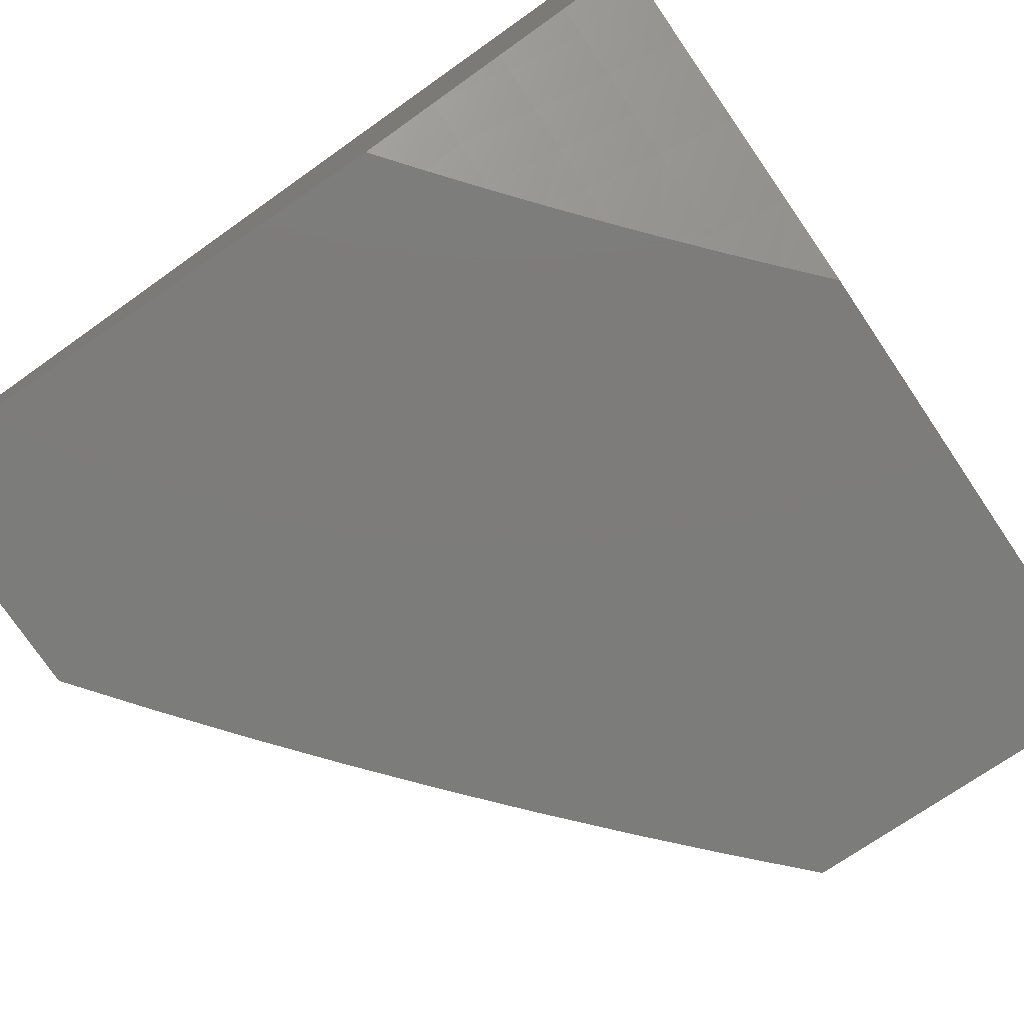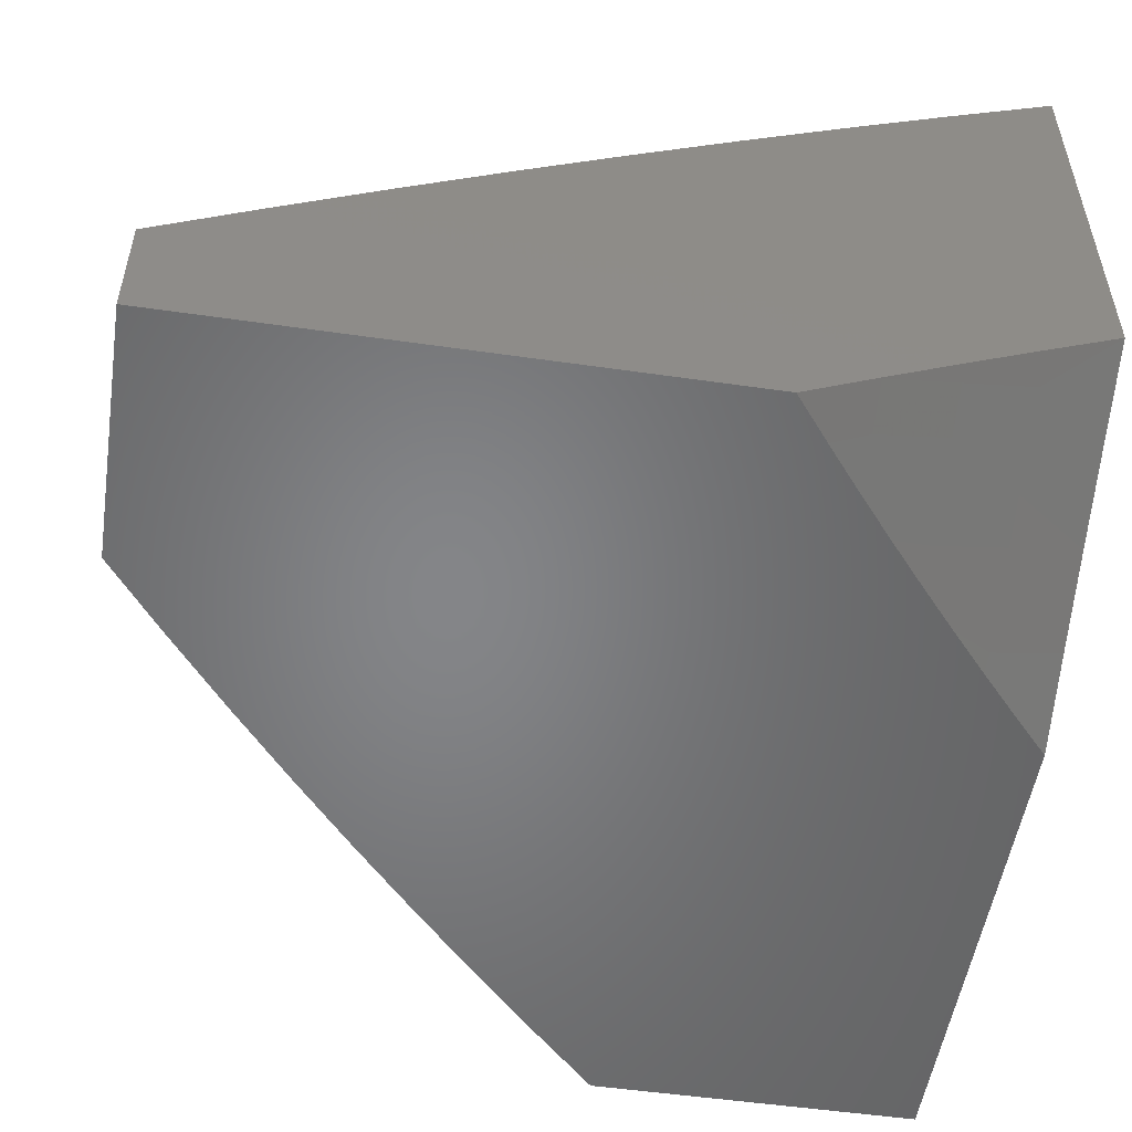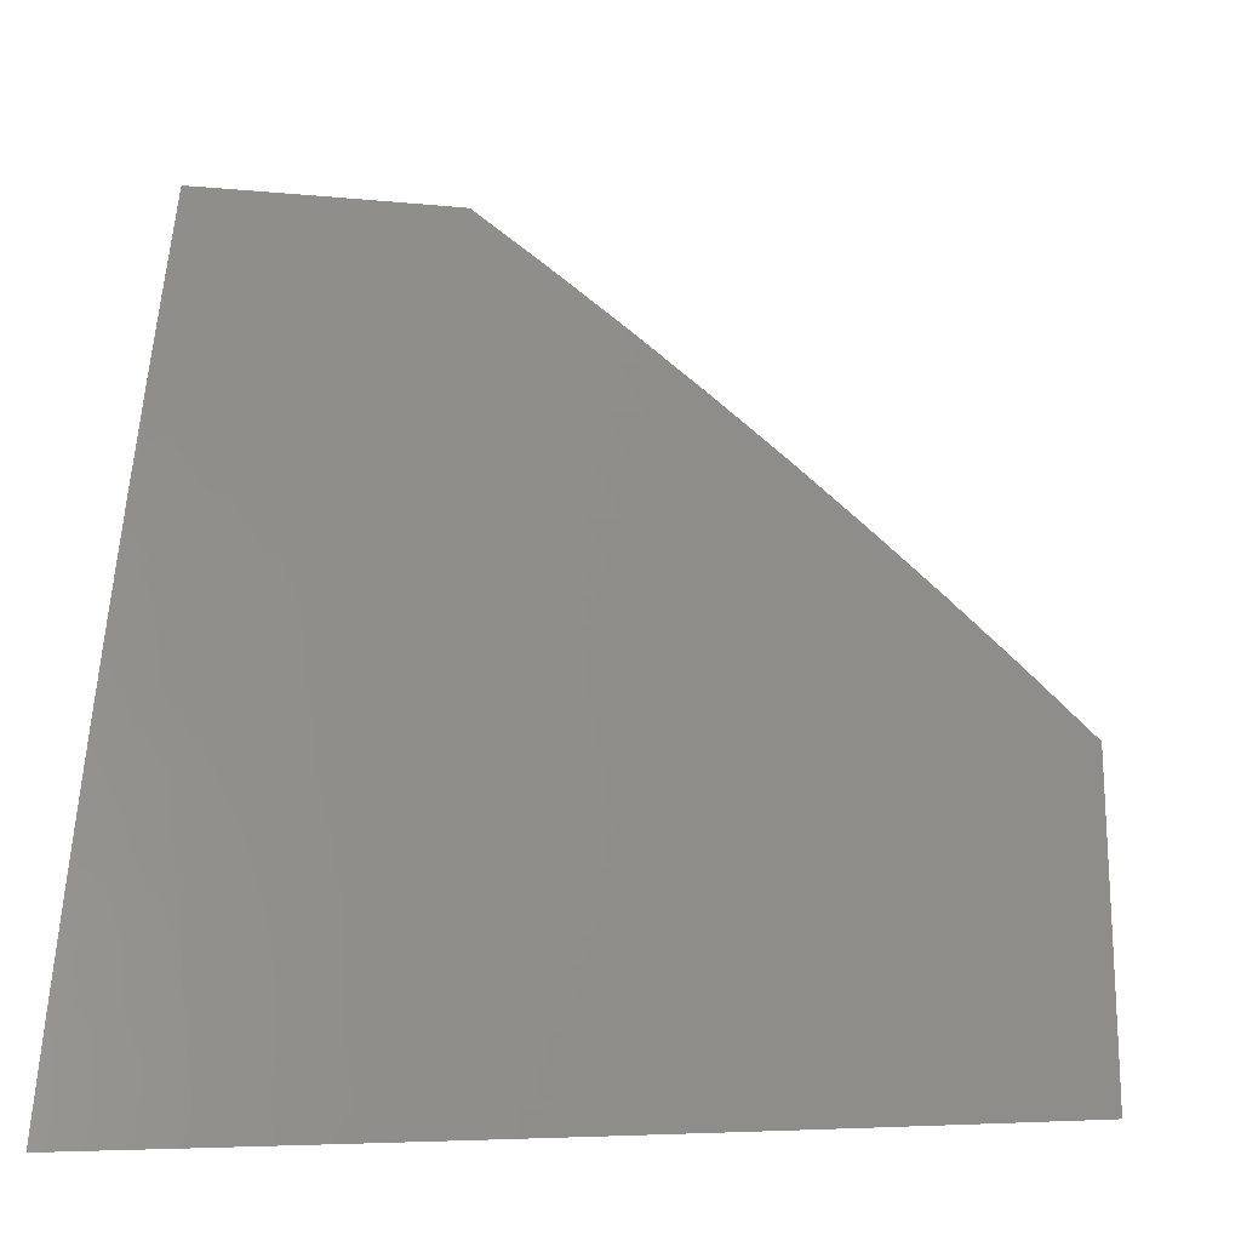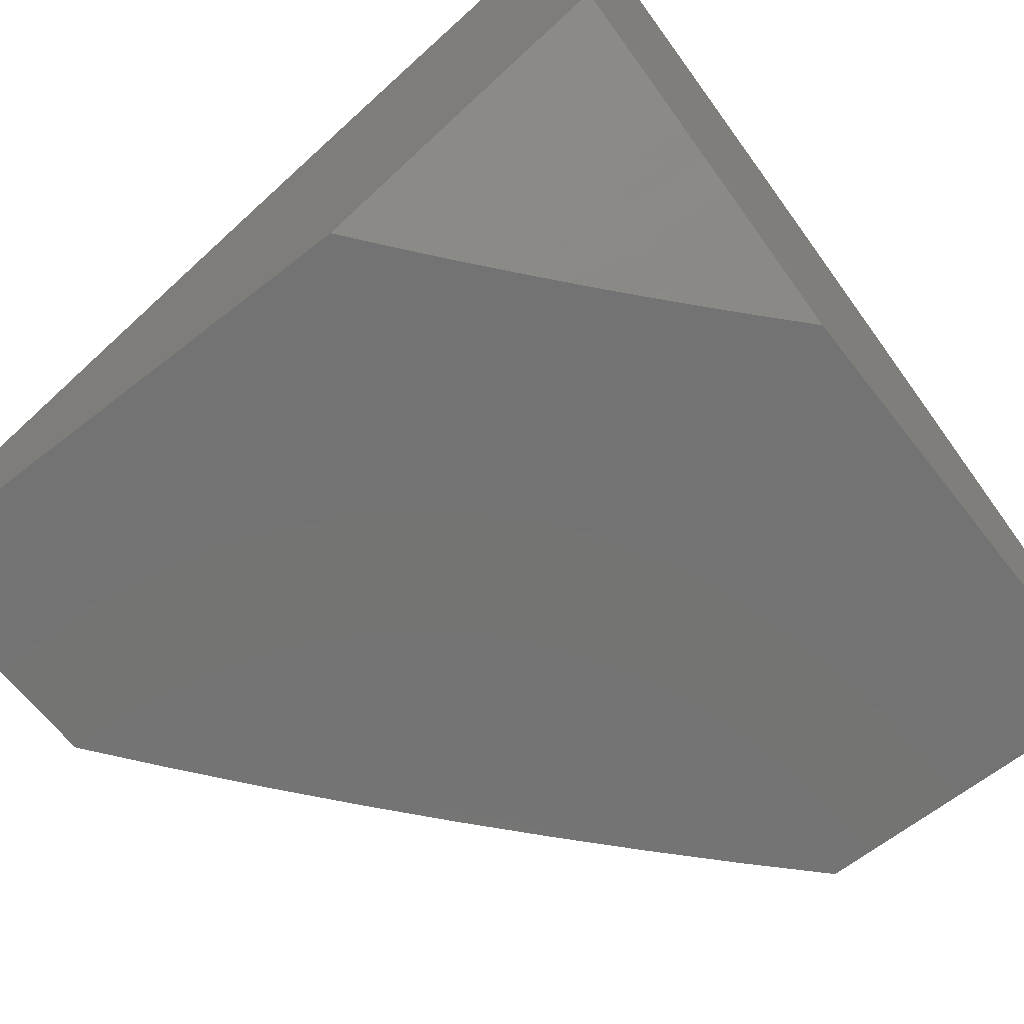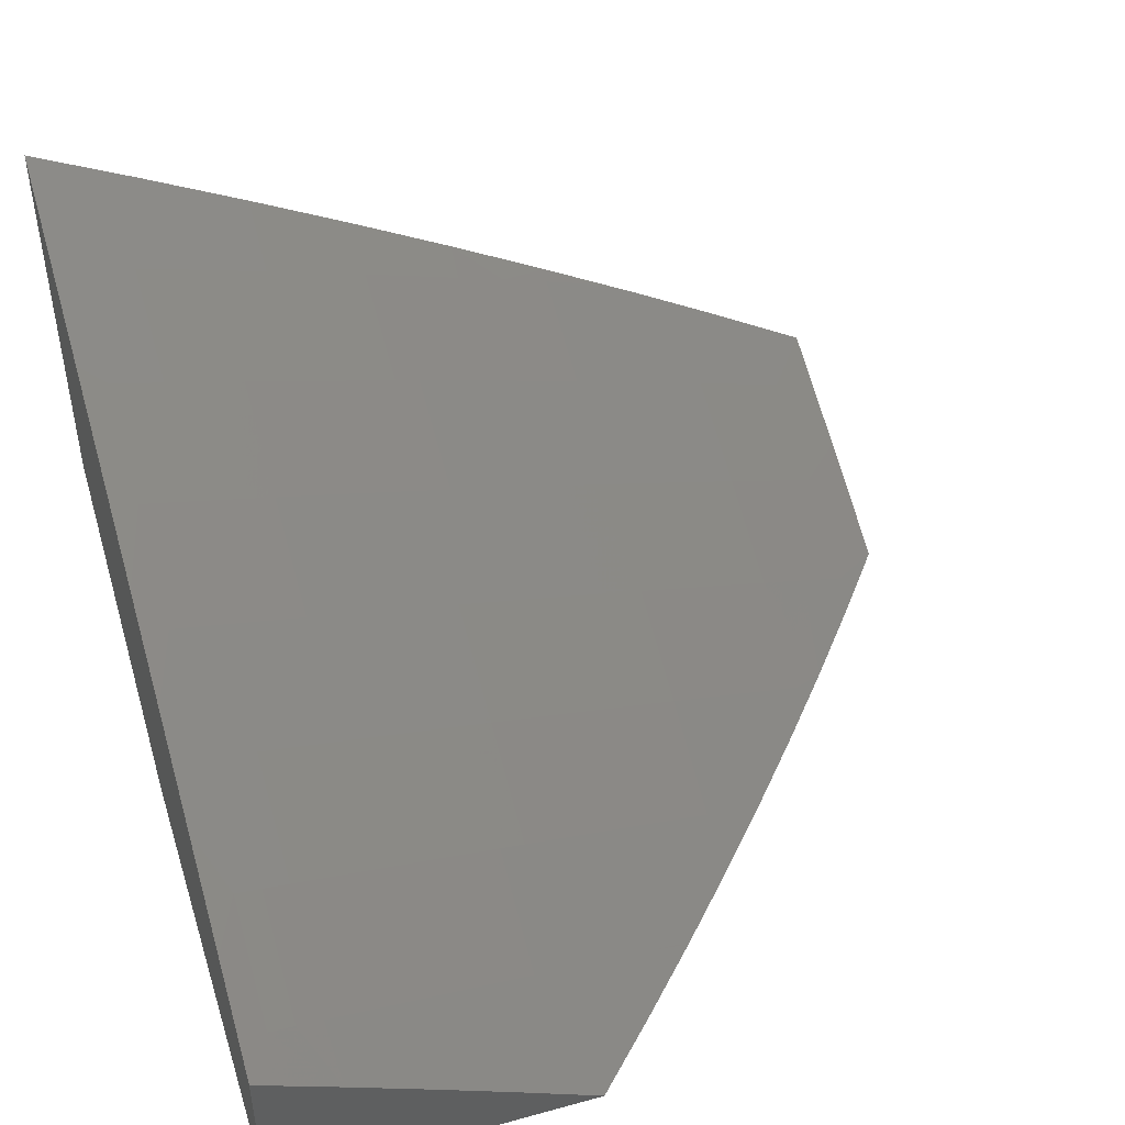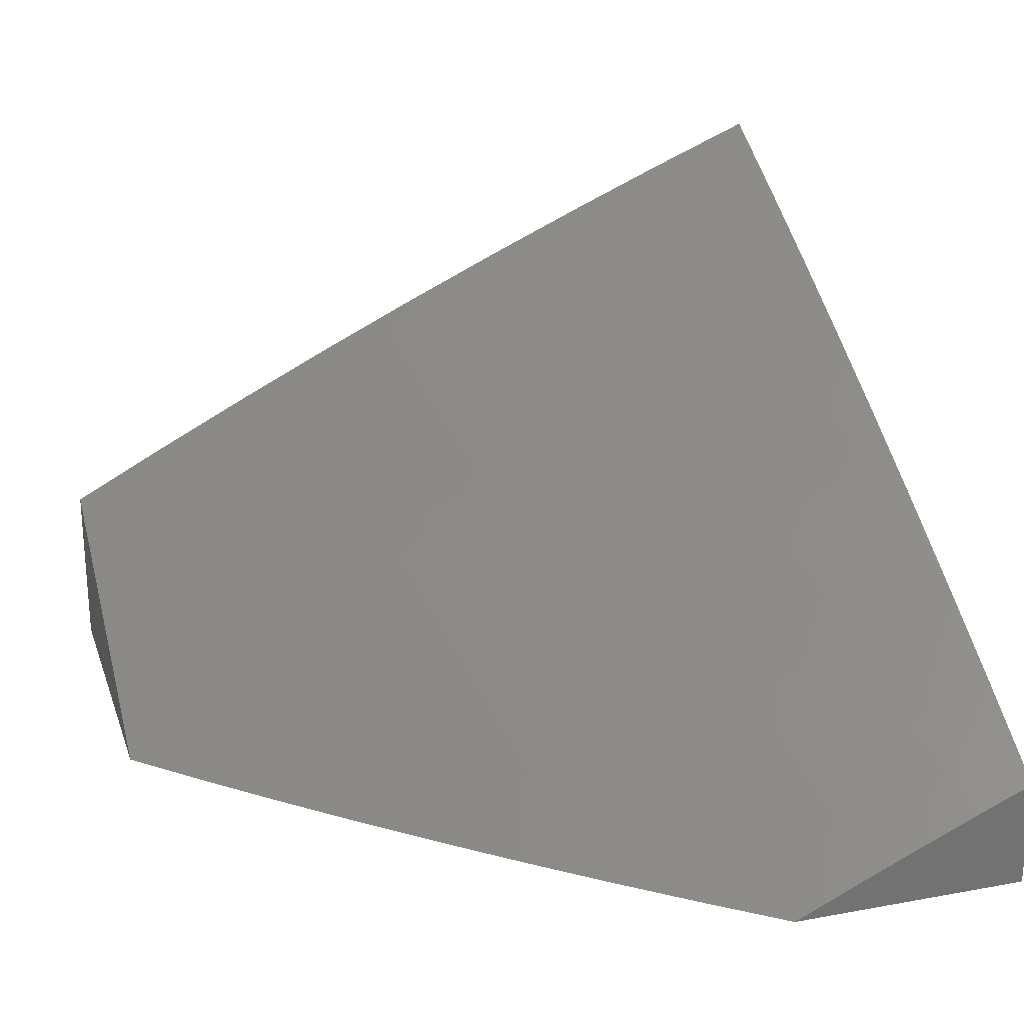
<metadata>
{"format":"stl","ext":"stl","renderer":"f3d","projection":"perspective","resolution":1024,"background":"white","views":[{"elev":-75.7,"azim":124.1,"up":"+Y"},{"elev":-52.5,"azim":81.2,"up":"+Y"},{"elev":-5.0,"azim":-175.2,"up":"+Z"},{"elev":-65.8,"azim":128.1,"up":"+Y"},{"elev":46.7,"azim":-107.4,"up":"+Y"},{"elev":24.5,"azim":-16.8,"up":"+Y"}]}
</metadata>
<code>
# stl→obj: 213 verts, 422 faces
v -4.412 9 5
v -4.31 9.047 5
v -4.362 9 5.046
v -4.292 9.01 5.089
v -4.312 9 5.092
v -4.261 9 5.137
v -4.19 9.056 5.089
v -4.172 9.019 5.178
v -4.138 9.079 5.089
v -4.121 9.041 5.178
v -4.087 9.101 5.089
v -4.07 9.063 5.178
v -4.035 9.123 5.089
v -4.018 9.085 5.178
v -4 9.093 5.179
v -4 9.047 5.267
v -4.207 9.093 5
v -4.104 9.138 5
v -4 9.182 5
v -4 9.138 5.089
v -4.001 9.046 5.267
v -4 9 5.355
v -4.053 9 5.313
v -4.106 9 5.27
v -4.103 9.003 5.267
v -4.052 9.025 5.267
v -4.158 9 5.226
v -4.21 9 5.182
v -4.128 9.634 5
v -4.133 9.616 5.032
v -4 9.688 5
v -4.127 9.603 5.063
v -4 9.624 5.128
v -4.121 9.59 5.095
v -4.115 9.576 5.127
v -4.252 9.516 5.127
v -4.246 9.503 5.158
v -4.383 9.441 5.158
v -4.376 9.427 5.19
v -4.512 9.363 5.19
v -4.506 9.35 5.222
v -4.64 9.284 5.222
v -4.634 9.27 5.253
v -4.767 9.202 5.253
v -4.76 9.189 5.285
v -4.893 9.119 5.285
v -4.886 9.105 5.316
v -5 9.054 5.296
v -4.879 9.092 5.348
v -5 9 5.393
v -4.872 9.078 5.379
v -4.917 9 5.474
v -4.864 9.064 5.41
v -4.857 9.051 5.442
v -4.732 9.134 5.41
v -4.725 9.12 5.442
v -4.599 9.202 5.41
v -4.592 9.188 5.442
v -4.466 9.267 5.41
v -4.459 9.253 5.442
v -4.332 9.331 5.41
v -4.325 9.317 5.442
v -4.197 9.392 5.41
v -4.191 9.378 5.442
v -4.062 9.451 5.41
v -4.056 9.437 5.442
v -4 9.493 5.382
v -4 9.425 5.507
v -4.049 9.423 5.473
v -4.043 9.408 5.504
v -4.178 9.349 5.504
v -4.171 9.335 5.536
v -4.305 9.274 5.536
v -4.298 9.259 5.567
v -4.432 9.196 5.567
v -4.418 9.167 5.629
v -4.55 9.102 5.629
v -4.535 9.073 5.691
v -4.666 9.006 5.691
v -4.66 9 5.708
v -4.746 9 5.631
v -4.681 9.035 5.629
v -4.696 9.064 5.567
v -4.564 9.131 5.567
v -4.571 9.145 5.536
v -4.438 9.211 5.536
v -4.445 9.225 5.504
v -4.312 9.288 5.504
v -4.318 9.302 5.473
v -4.184 9.364 5.473
v -4.255 9.579 5
v -4.27 9.556 5.032
v -4.264 9.543 5.063
v -4.401 9.48 5.063
v -4.395 9.467 5.095
v -4.531 9.403 5.095
v -4.525 9.39 5.127
v -4.66 9.323 5.127
v -4.654 9.31 5.158
v -4.788 9.242 5.158
v -4.781 9.229 5.19
v -4.915 9.158 5.19
v -4.908 9.145 5.222
v -5 9.108 5.198
v -4.901 9.132 5.253
v -4.381 9.522 5
v -4.407 9.494 5.032
v -4.537 9.416 5.063
v -4.667 9.336 5.095
v -4.795 9.255 5.127
v -4.922 9.171 5.158
v -4.506 9.463 5
v -4.544 9.429 5.032
v -4.673 9.349 5.063
v -4.802 9.268 5.095
v -4.929 9.184 5.127
v -5 9.16 5.099
v -4.631 9.402 5
v -4.68 9.362 5.032
v -4.808 9.281 5.063
v -4.936 9.197 5.095
v -4.755 9.34 5
v -4.815 9.293 5.032
v -4.943 9.21 5.063
v -4.878 9.277 5
v -4.949 9.223 5.032
v -5 9.211 5
v -4.832 9 5.553
v -4.842 9.023 5.504
v -4.85 9.037 5.473
v -4.835 9.009 5.536
v -4.703 9.078 5.536
v -4.571 9 5.783
v -4.52 9.044 5.753
v -4.403 9.138 5.691
v -4.389 9.108 5.753
v -4.271 9.2 5.691
v -4.257 9.17 5.753
v -4.138 9.261 5.691
v -4.125 9.231 5.753
v -4.005 9.319 5.691
v -4 9.284 5.755
v -4 9.356 5.632
v -4.505 9.014 5.815
v -4.482 9 5.857
v -4.375 9.078 5.815
v -4.36 9.047 5.877
v -4.243 9.14 5.815
v -4.229 9.109 5.877
v -4.111 9.2 5.815
v -4.097 9.169 5.877
v -4 9.212 5.878
v -4.083 9.138 5.939
v -4 9.137 6
v -4.075 9.104 6
v -4.151 9.07 6
v -4.214 9.078 5.939
v -4.225 9.035 6
v -4.3 9 6
v -4.345 9.017 5.939
v -4.392 9 5.929
v -4.031 9.379 5.567
v -4.018 9.349 5.629
v -4 9.56 5.255
v -4.08 9.494 5.316
v -4.074 9.48 5.348
v -4.068 9.466 5.379
v -4.203 9.406 5.379
v -4.104 9.549 5.19
v -4.098 9.535 5.222
v -4.092 9.522 5.253
v -4.228 9.462 5.253
v -4.222 9.448 5.285
v -4.357 9.386 5.285
v -4.351 9.373 5.316
v -4.486 9.309 5.316
v -4.479 9.295 5.348
v -4.613 9.229 5.348
v -4.606 9.216 5.379
v -4.739 9.148 5.379
v -4.258 9.53 5.095
v -4.11 9.563 5.158
v -4.24 9.489 5.19
v -4.234 9.476 5.222
v -4.37 9.414 5.222
v -4.086 9.508 5.285
v -4.216 9.434 5.316
v -4.21 9.42 5.348
v -4.345 9.359 5.348
v -4.037 9.394 5.536
v -4.165 9.32 5.567
v -4.152 9.291 5.629
v -4.285 9.23 5.629
v -4.389 9.454 5.127
v -4.364 9.4 5.253
v -4.492 9.323 5.285
v -4.62 9.243 5.316
v -4.746 9.162 5.348
v -4.338 9.345 5.379
v -4.518 9.377 5.158
v -4.499 9.336 5.253
v -4.473 9.281 5.379
v -4.452 9.239 5.473
v -4.585 9.174 5.473
v -4.718 9.106 5.473
v -4.647 9.297 5.19
v -4.627 9.257 5.285
v -4.753 9.175 5.316
v -4.578 9.16 5.504
v -4.774 9.215 5.222
v -4.711 9.092 5.504
v -5 9 5
v -4 9 6
f 1 2 3
f 3 2 4
f 3 4 5
f 5 4 6
f 6 4 7
f 6 7 8
f 8 7 9
f 8 9 10
f 10 9 11
f 10 11 12
f 12 11 13
f 12 13 14
f 14 13 15
f 14 15 16
f 2 17 4
f 4 17 7
f 7 17 9
f 9 17 18
f 9 18 11
f 11 18 13
f 18 19 13
f 13 19 20
f 13 20 15
f 14 16 21
f 21 16 22
f 21 22 23
f 24 25 23
f 23 25 26
f 23 26 21
f 21 26 14
f 24 27 25
f 25 27 10
f 25 10 12
f 10 27 8
f 8 27 28
f 8 28 6
f 26 25 12
f 26 12 14
f 29 30 31
f 31 30 32
f 31 32 33
f 33 32 34
f 33 34 35
f 35 34 36
f 35 36 37
f 37 36 38
f 37 38 39
f 39 38 40
f 39 40 41
f 41 40 42
f 41 42 43
f 43 42 44
f 43 44 45
f 45 44 46
f 45 46 47
f 47 46 48
f 47 48 49
f 49 48 50
f 49 50 51
f 51 50 52
f 51 52 53
f 53 52 54
f 53 54 55
f 55 54 56
f 55 56 57
f 57 56 58
f 57 58 59
f 59 58 60
f 59 60 61
f 61 60 62
f 61 62 63
f 63 62 64
f 63 64 65
f 65 64 66
f 65 66 67
f 67 66 68
f 68 66 69
f 68 69 70
f 70 69 71
f 70 71 72
f 72 71 73
f 72 73 74
f 74 73 75
f 74 75 76
f 76 75 77
f 76 77 78
f 78 77 79
f 78 79 80
f 80 79 81
f 81 79 82
f 81 82 83
f 83 82 84
f 83 84 85
f 85 84 86
f 85 86 87
f 87 86 88
f 87 88 89
f 89 88 90
f 89 90 64
f 64 90 66
f 29 91 30
f 30 91 92
f 30 92 93
f 93 92 94
f 93 94 95
f 95 94 96
f 95 96 97
f 97 96 98
f 97 98 99
f 99 98 100
f 99 100 101
f 101 100 102
f 101 102 103
f 103 102 104
f 103 104 105
f 105 104 48
f 105 48 46
f 91 106 92
f 92 106 107
f 92 107 94
f 94 107 108
f 94 108 96
f 96 108 109
f 96 109 98
f 98 109 110
f 98 110 100
f 100 110 111
f 100 111 102
f 102 111 104
f 106 112 107
f 107 112 113
f 107 113 108
f 108 113 114
f 108 114 109
f 109 114 115
f 109 115 110
f 110 115 116
f 110 116 111
f 111 116 117
f 111 117 104
f 112 118 113
f 113 118 119
f 113 119 114
f 114 119 120
f 114 120 115
f 115 120 121
f 115 121 116
f 116 121 117
f 118 122 119
f 119 122 123
f 119 123 120
f 120 123 124
f 120 124 121
f 121 124 117
f 122 125 123
f 123 125 126
f 123 126 124
f 124 126 117
f 125 127 126
f 126 127 117
f 128 129 52
f 52 129 130
f 52 130 54
f 54 130 56
f 129 128 131
f 131 128 81
f 131 81 132
f 132 81 83
f 132 83 85
f 80 133 78
f 78 133 134
f 78 134 135
f 135 134 136
f 135 136 137
f 137 136 138
f 137 138 139
f 139 138 140
f 139 140 141
f 141 140 142
f 141 142 143
f 134 133 144
f 144 133 145
f 144 145 146
f 146 145 147
f 146 147 148
f 148 147 149
f 148 149 150
f 150 149 151
f 150 151 152
f 152 151 153
f 152 153 154
f 154 153 155
f 155 153 156
f 156 153 157
f 156 157 158
f 158 157 159
f 159 157 160
f 159 160 161
f 161 160 147
f 161 147 145
f 152 142 150
f 150 142 140
f 150 140 148
f 148 140 138
f 148 138 146
f 146 138 136
f 146 136 144
f 144 136 134
f 68 162 143
f 143 162 163
f 143 163 141
f 141 163 139
f 164 165 67
f 67 165 166
f 67 166 167
f 167 166 168
f 167 168 63
f 63 168 61
f 33 169 164
f 164 169 170
f 164 170 171
f 171 170 172
f 171 172 173
f 173 172 174
f 173 174 175
f 175 174 176
f 175 176 177
f 177 176 178
f 177 178 179
f 179 178 180
f 179 180 55
f 55 180 53
f 30 93 32
f 32 93 181
f 32 181 34
f 34 181 36
f 169 33 182
f 182 33 35
f 182 35 37
f 169 182 183
f 183 182 37
f 183 37 39
f 170 169 184
f 184 169 183
f 184 183 185
f 185 183 39
f 185 39 41
f 165 164 186
f 186 164 171
f 186 171 173
f 165 186 187
f 187 186 173
f 187 173 175
f 65 67 167
f 166 165 188
f 188 165 187
f 188 187 189
f 189 187 175
f 189 175 177
f 63 65 167
f 71 69 90
f 90 69 66
f 162 68 190
f 190 68 70
f 190 70 72
f 162 190 191
f 191 190 72
f 191 72 74
f 163 162 192
f 192 162 191
f 192 191 193
f 193 191 74
f 193 74 76
f 93 95 181
f 181 95 194
f 181 194 36
f 36 194 38
f 170 184 172
f 172 184 195
f 172 195 174
f 174 195 196
f 174 196 176
f 176 196 197
f 176 197 178
f 178 197 198
f 178 198 180
f 180 198 51
f 180 51 53
f 195 184 185
f 166 188 168
f 168 188 199
f 168 199 61
f 61 199 59
f 199 188 189
f 89 64 62
f 73 71 88
f 88 71 90
f 137 139 192
f 192 139 163
f 137 192 193
f 157 153 151
f 157 151 149
f 95 97 194
f 194 97 200
f 194 200 38
f 38 200 40
f 195 185 201
f 201 185 41
f 201 41 43
f 199 189 202
f 202 189 177
f 202 177 179
f 89 62 203
f 203 62 60
f 203 60 204
f 204 60 58
f 204 58 205
f 205 58 56
f 205 56 130
f 75 73 86
f 86 73 88
f 135 137 193
f 135 193 76
f 160 157 149
f 160 149 147
f 97 99 200
f 200 99 206
f 200 206 40
f 40 206 42
f 195 201 196
f 196 201 207
f 196 207 197
f 197 207 208
f 197 208 198
f 198 208 49
f 198 49 51
f 207 201 43
f 57 59 202
f 202 59 199
f 57 202 179
f 89 203 87
f 87 203 209
f 87 209 85
f 85 209 132
f 209 203 204
f 77 75 84
f 84 75 86
f 78 135 76
f 99 101 206
f 206 101 210
f 206 210 42
f 42 210 44
f 208 207 45
f 45 207 43
f 55 57 179
f 209 204 211
f 211 204 205
f 211 205 129
f 129 205 130
f 79 77 82
f 82 77 84
f 101 103 210
f 210 103 105
f 210 105 44
f 44 105 46
f 49 208 47
f 47 208 45
f 131 132 211
f 211 132 209
f 131 211 129
f 50 48 212
f 212 48 104
f 212 104 117
f 117 127 212
f 16 143 22
f 22 143 142
f 22 142 152
f 16 15 143
f 143 15 68
f 68 15 20
f 68 20 67
f 67 20 19
f 67 19 164
f 164 19 33
f 33 19 31
f 154 213 152
f 152 213 22
f 18 106 19
f 19 106 91
f 19 91 29
f 106 18 112
f 112 18 17
f 112 17 118
f 118 17 2
f 118 2 122
f 122 2 1
f 122 1 125
f 125 1 212
f 125 212 127
f 29 31 19
f 154 155 213
f 213 155 156
f 213 156 158
f 158 159 213
f 3 128 1
f 1 128 52
f 1 52 212
f 212 52 50
f 3 5 128
f 128 5 81
f 81 5 6
f 81 6 80
f 80 6 28
f 80 28 27
f 80 27 133
f 133 27 24
f 133 24 145
f 145 24 23
f 145 23 22
f 145 22 161
f 161 22 213
f 161 213 159

</code>
